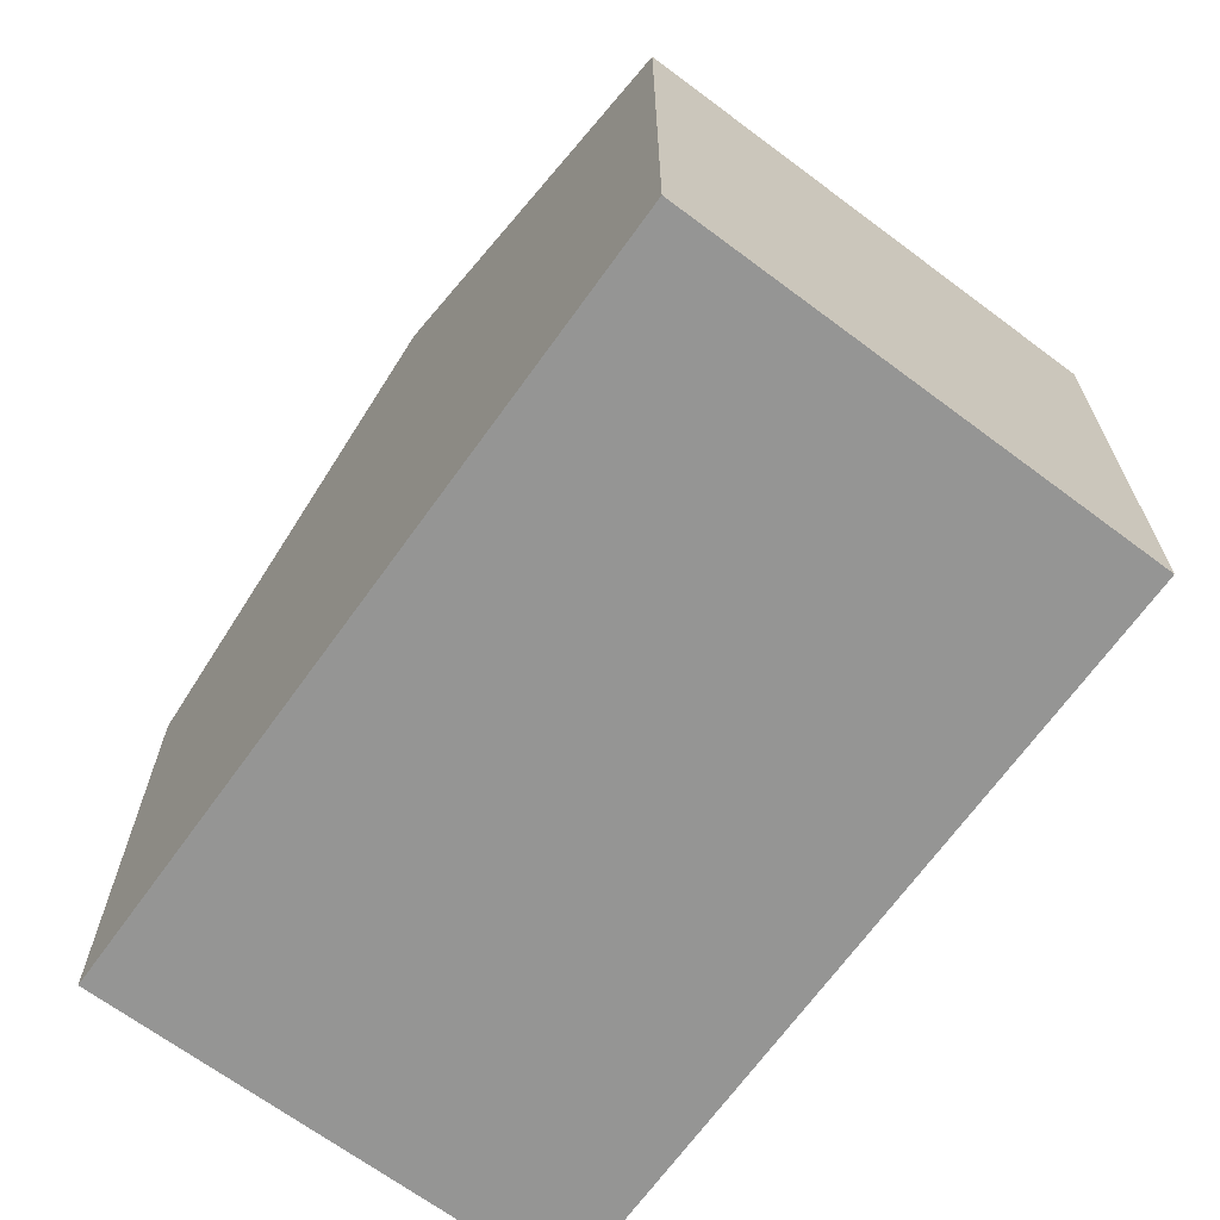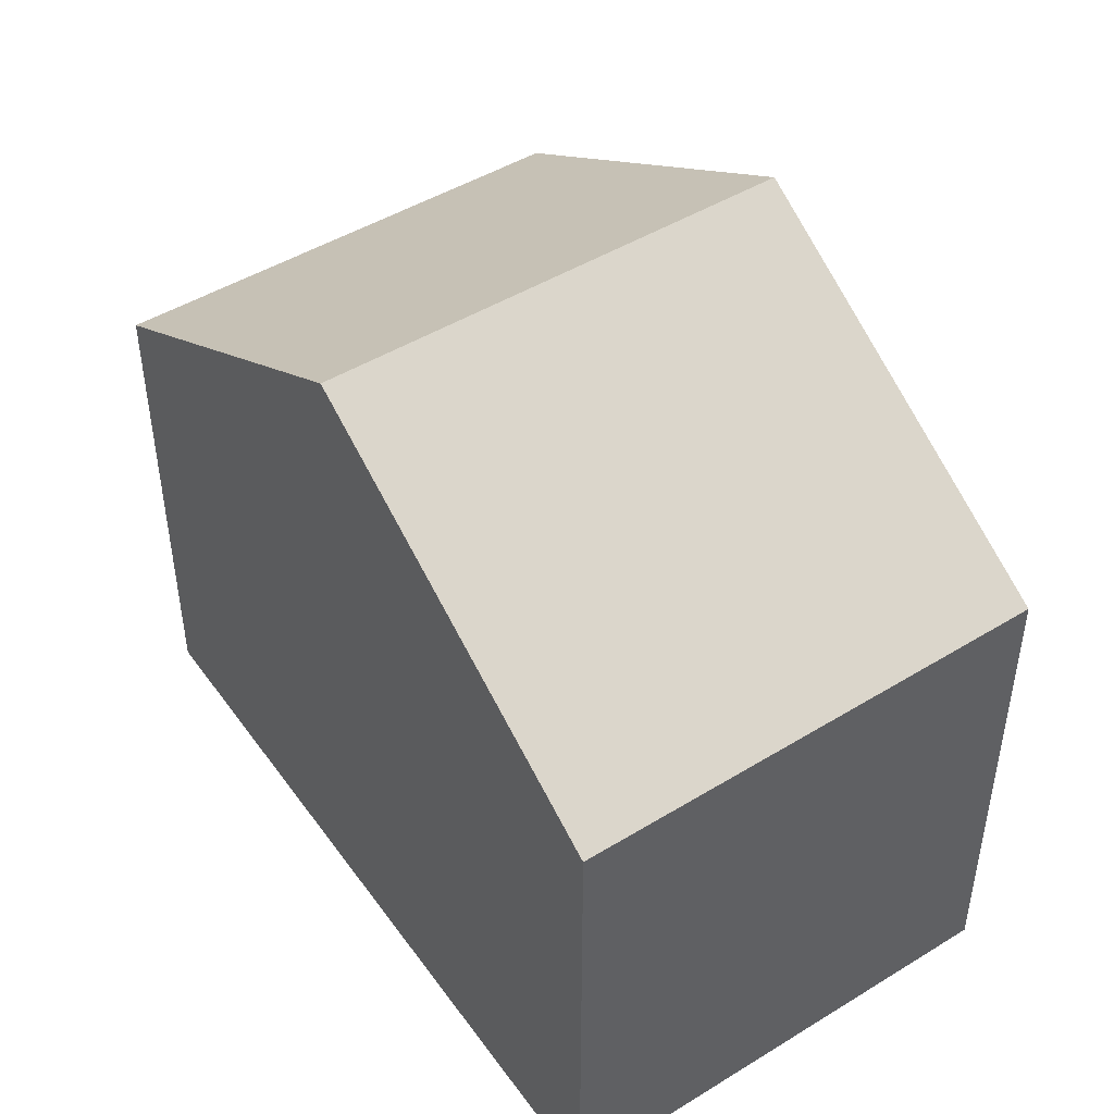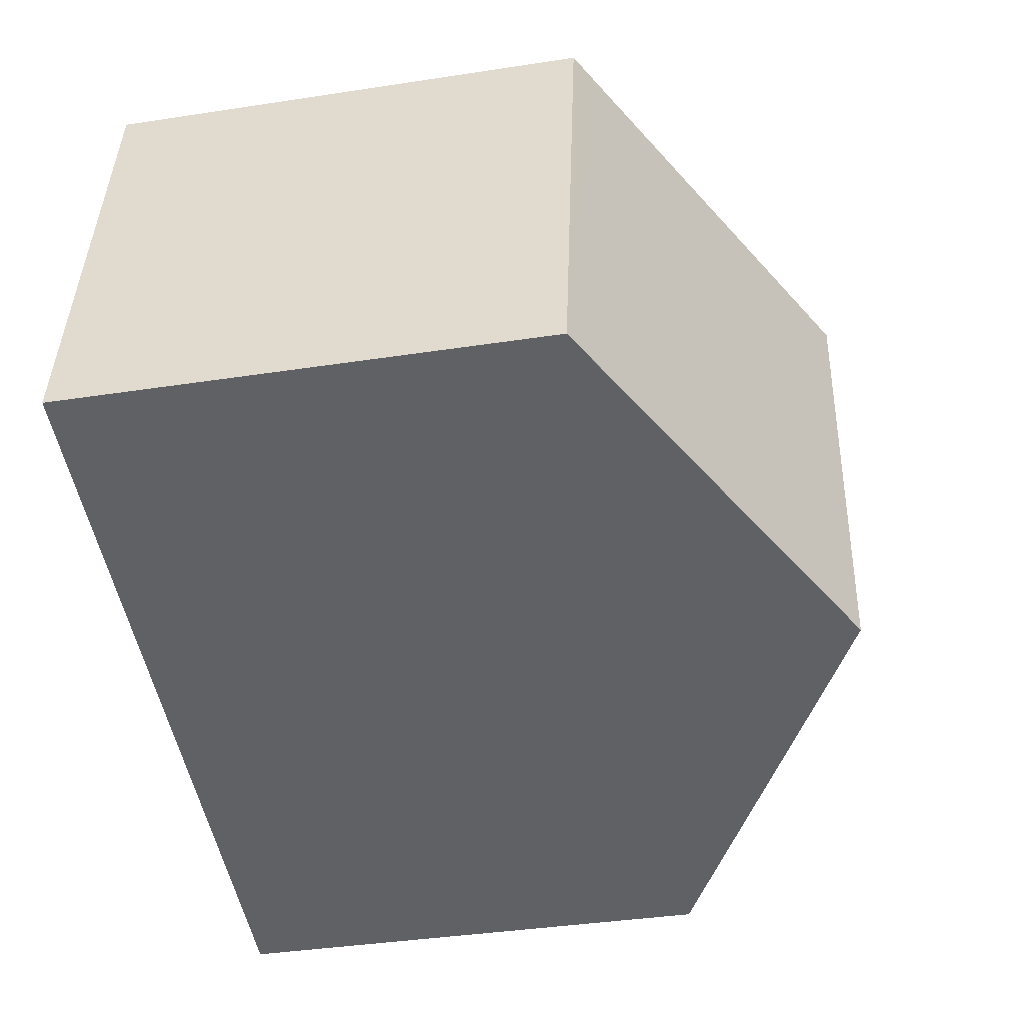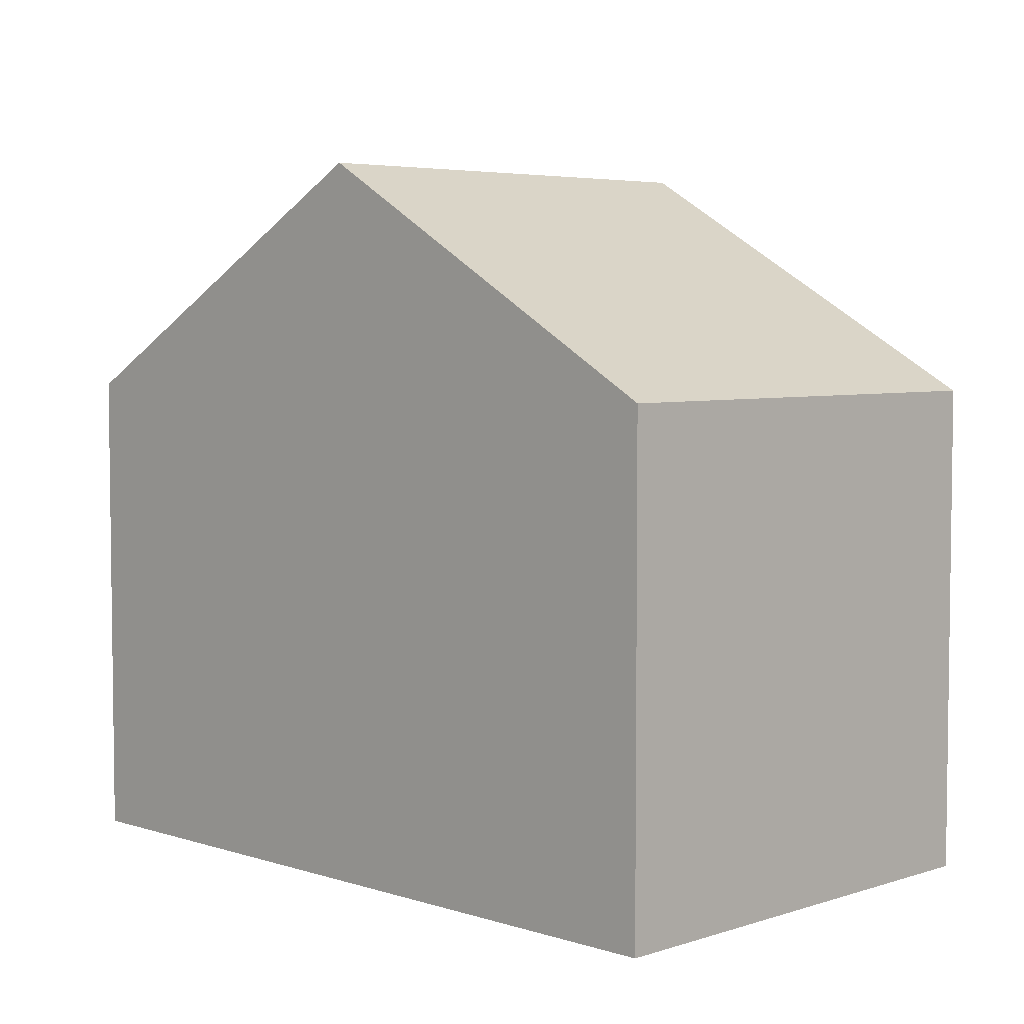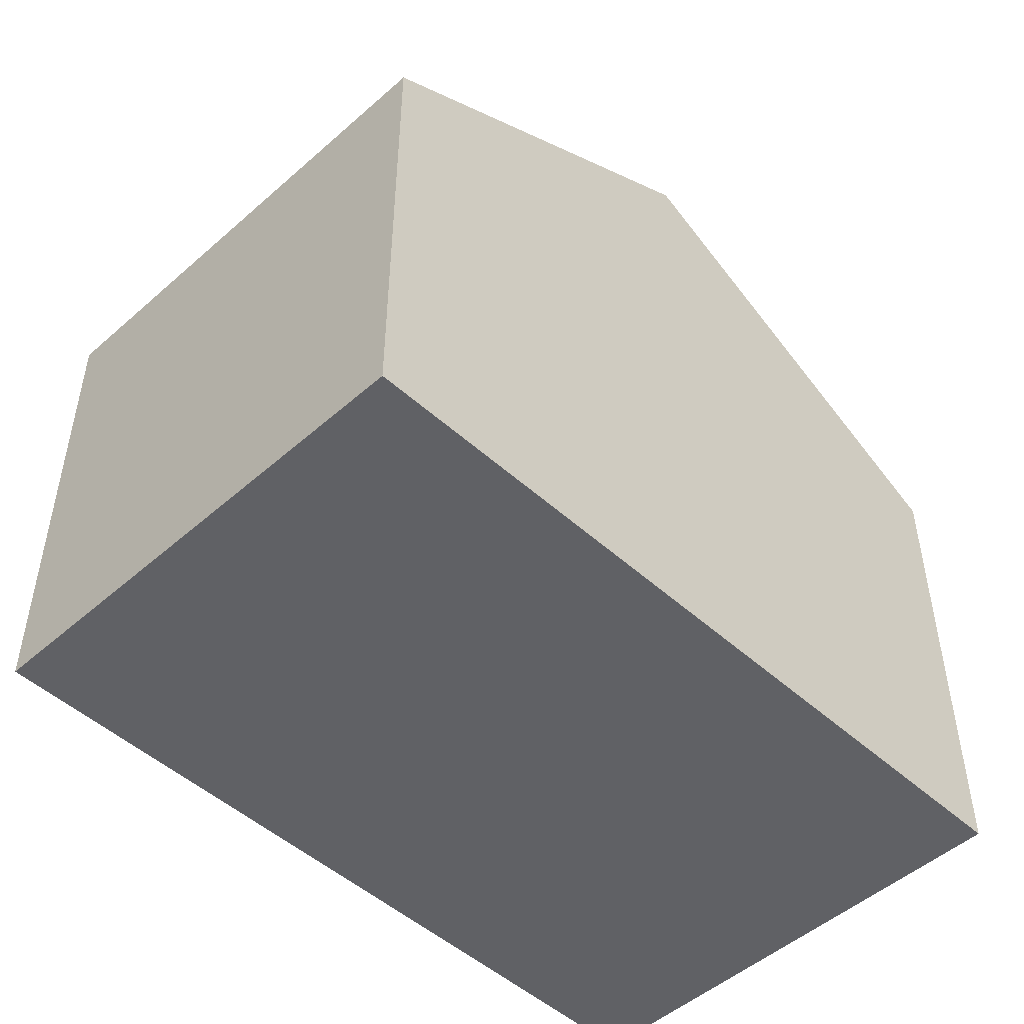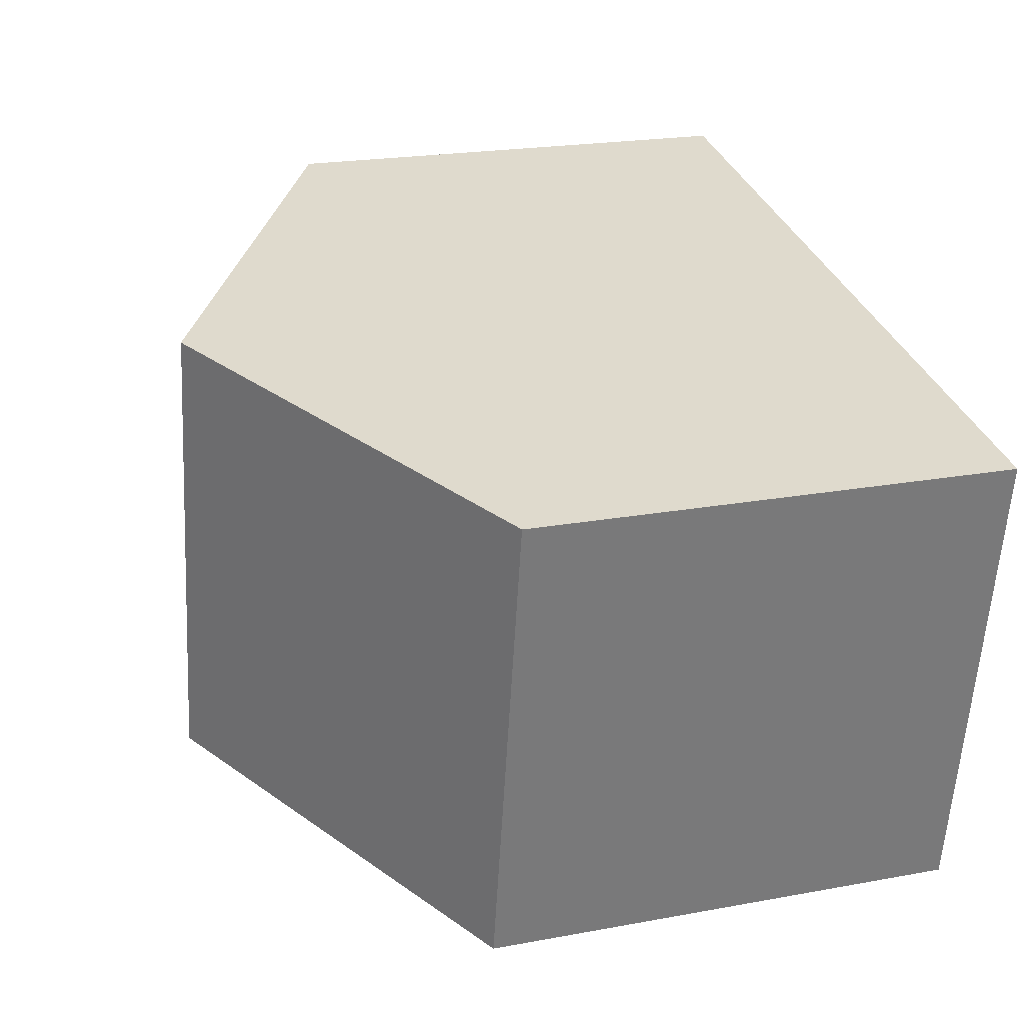
<metadata>
{"format":"obj","ext":"obj","renderer":"f3d","projection":"perspective","resolution":1024,"background":"white","views":[{"elev":-67.4,"azim":42.9,"up":"+Y"},{"elev":46.5,"azim":-135.3,"up":"+Y"},{"elev":-38.9,"azim":100.9,"up":"+Z"},{"elev":4.8,"azim":-146.1,"up":"+Y"},{"elev":-49.9,"azim":-56.2,"up":"+Y"},{"elev":21.4,"azim":-108.2,"up":"+Z"}]}
</metadata>
<code>
v  10.86 6.168 -4.009
v  9.361 6.405 1.897
v  9.78 6.163 1.982
v  4.887 8.995 0.99
v  5.979 8.995 -5.013
v  10.45 6.406 -4.094
v  0 6.166 3.776e-16
v  1.094 6.166 -6.018
v  1.094 3.685e-16 -6.018
v  0 0 0
v  4.887 -6.062e-17 0.99
v  9.361 -1.162e-16 1.897
v  9.78 -1.214e-16 1.982
v  10.86 2.455e-16 -4.009
v  10.45 2.507e-16 -4.094
v  5.979 3.07e-16 -5.013
g defaultobject
f 1 2 3
f 2 1 4
f 4 1 5
f 5 1 6
f 7 5 8
f 5 7 4
f 9 7 8
f 7 9 10
f 10 4 7
f 4 10 2
f 2 10 11
f 2 11 12
f 2 12 3
f 3 12 13
f 3 14 1
f 14 3 13
f 14 6 1
f 6 14 5
f 5 14 8
f 8 14 15
f 8 15 16
f 8 16 9
f 12 14 13
f 14 12 11
f 14 11 15
f 15 11 16
f 16 11 10
f 16 10 9

</code>
